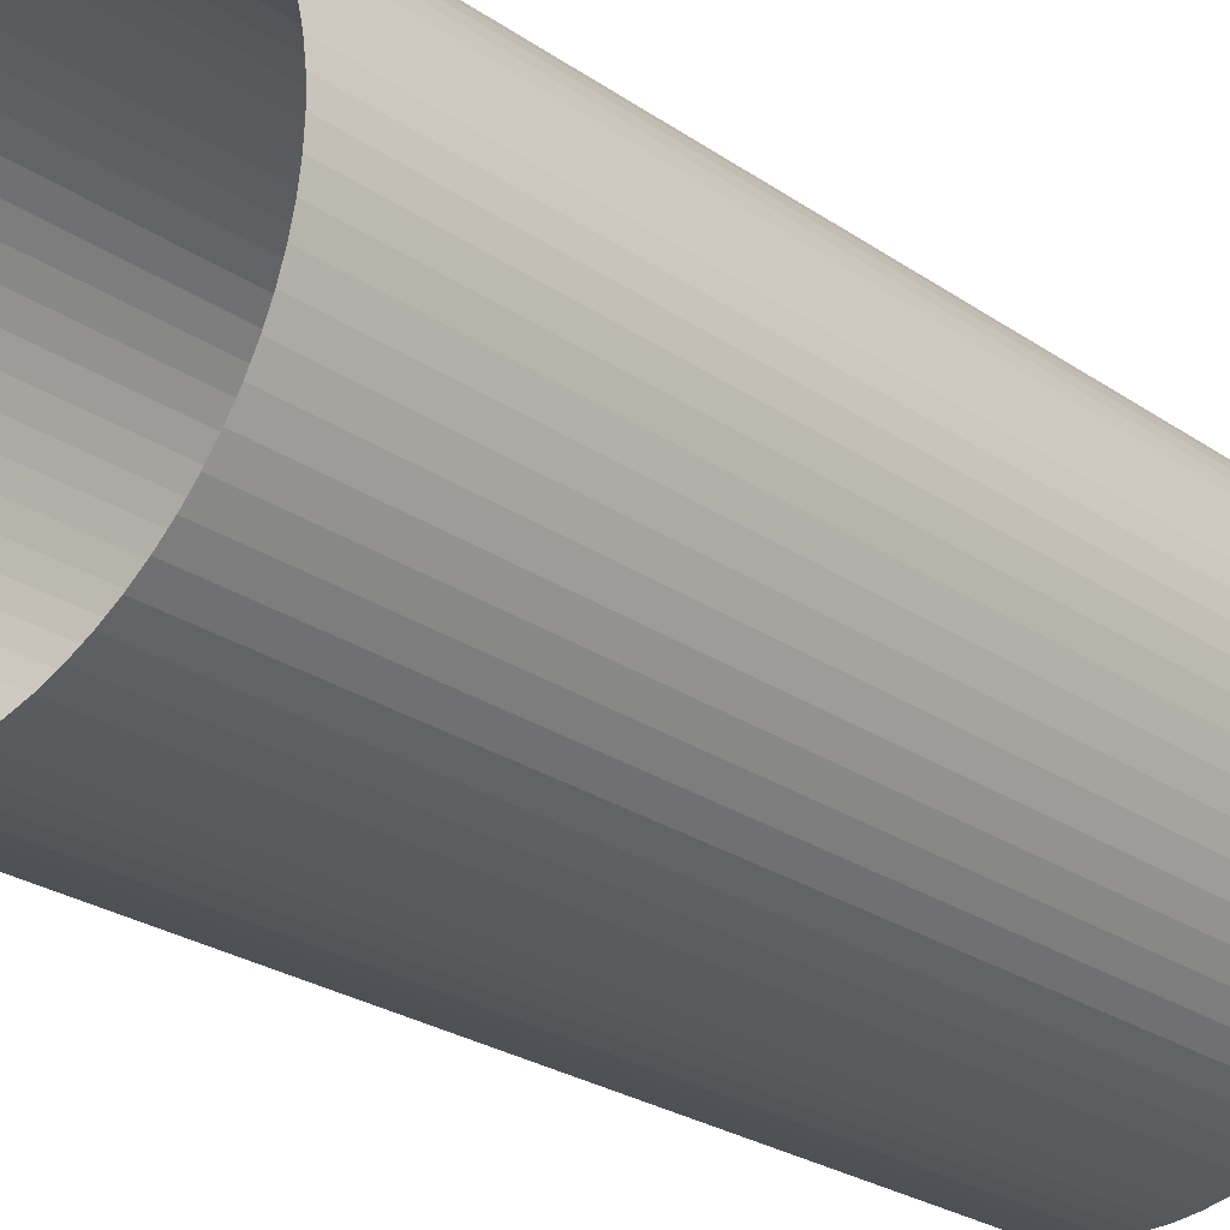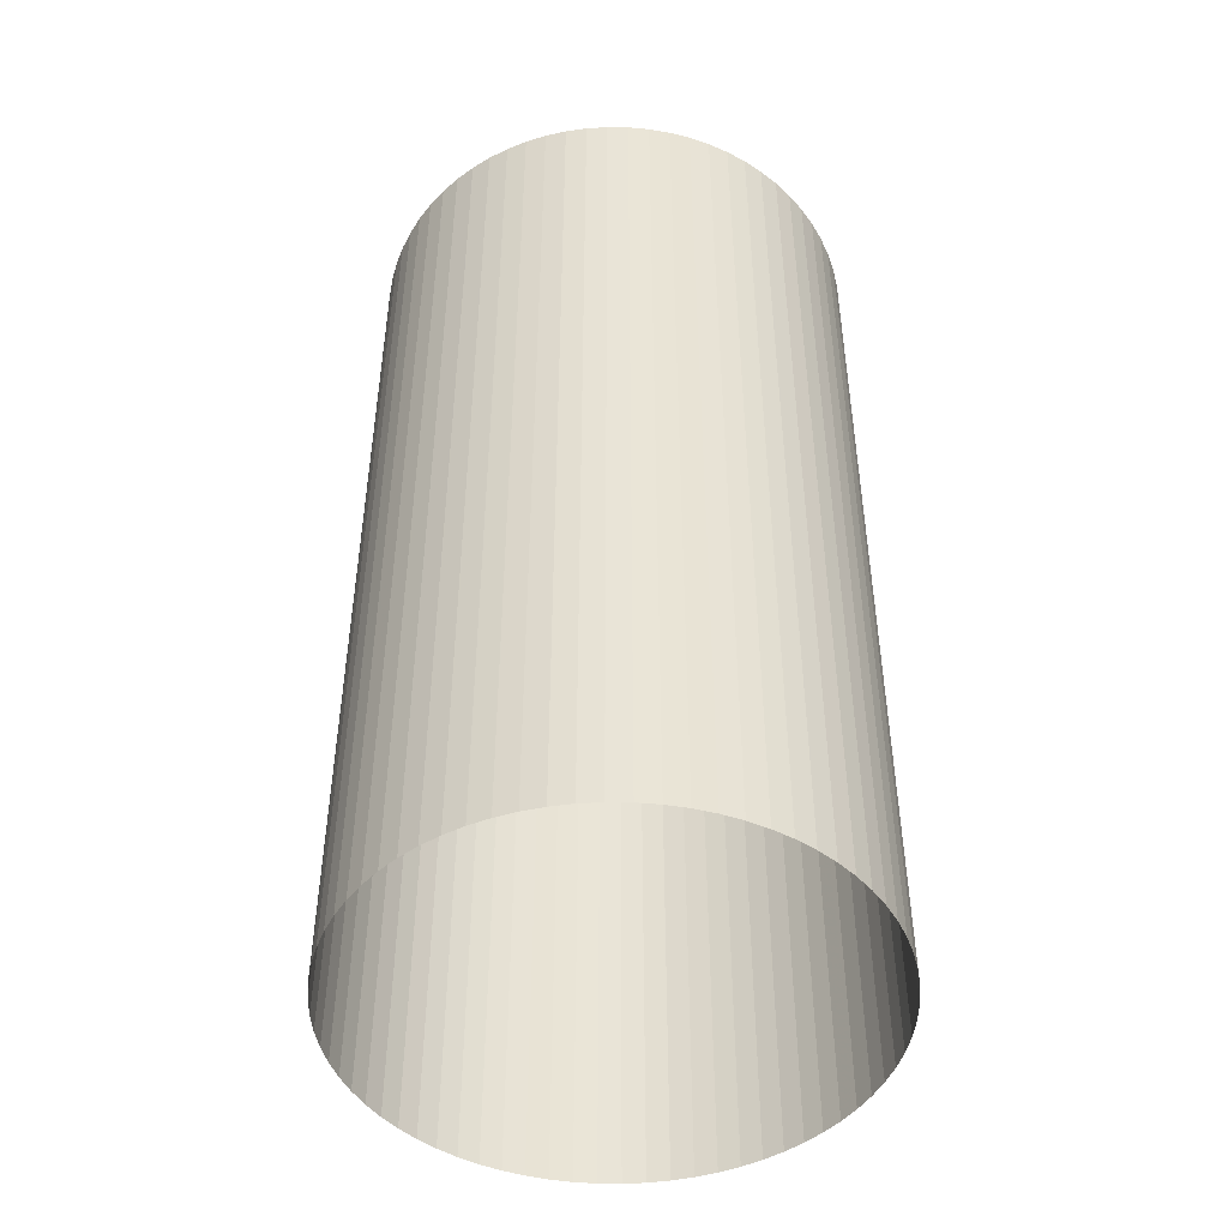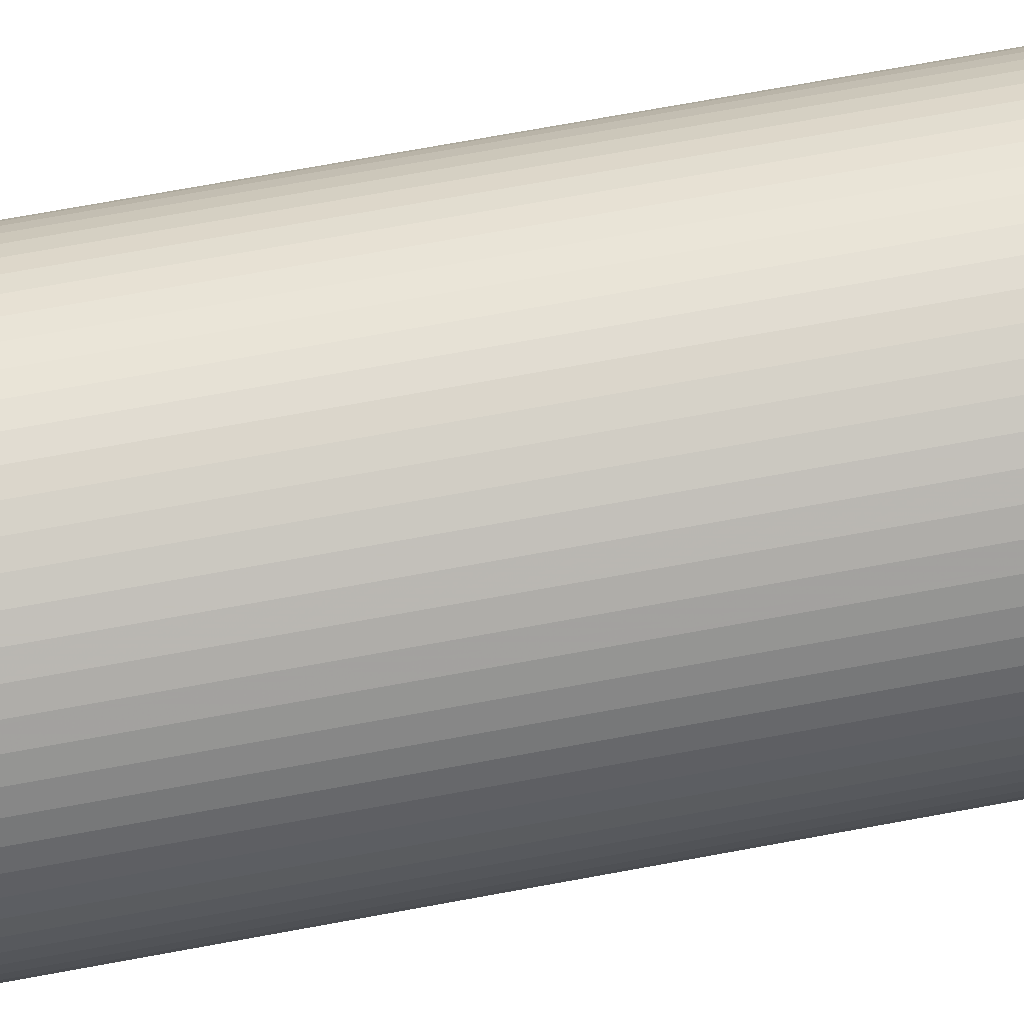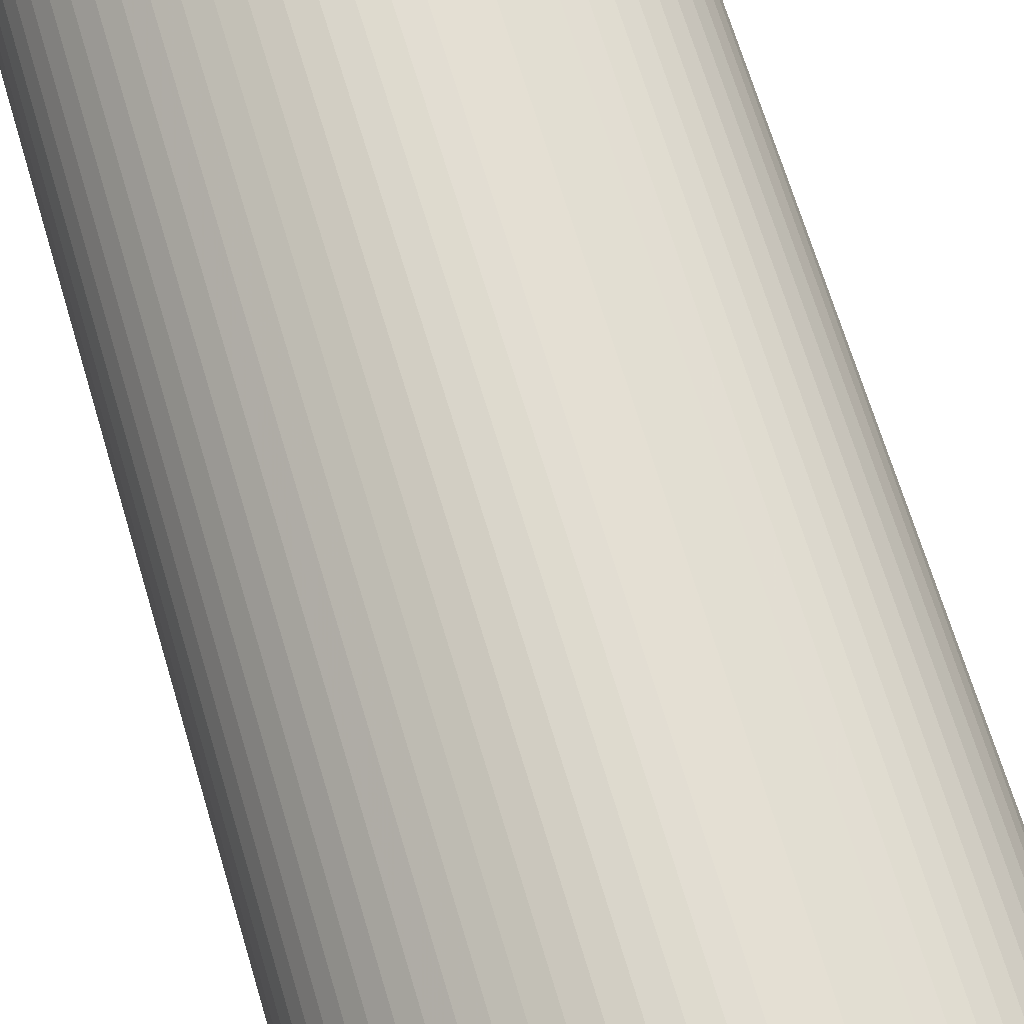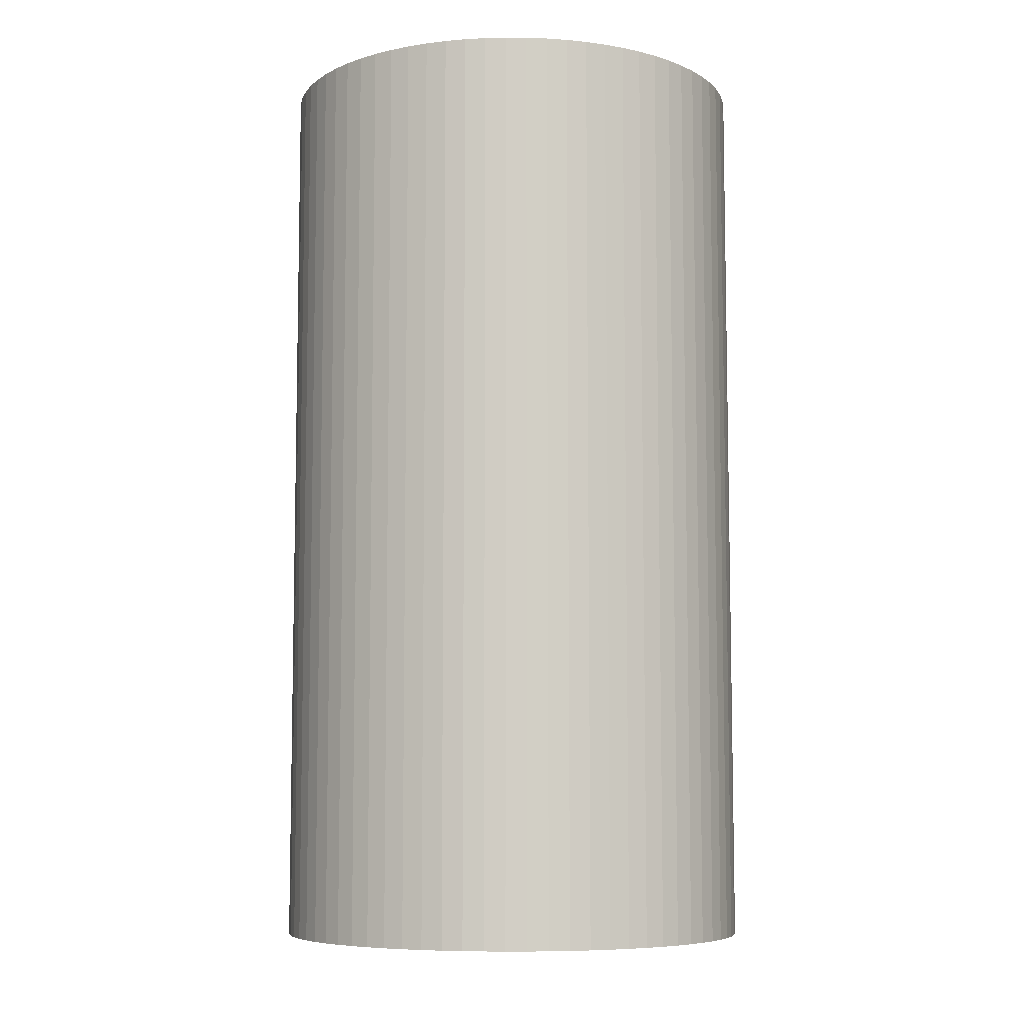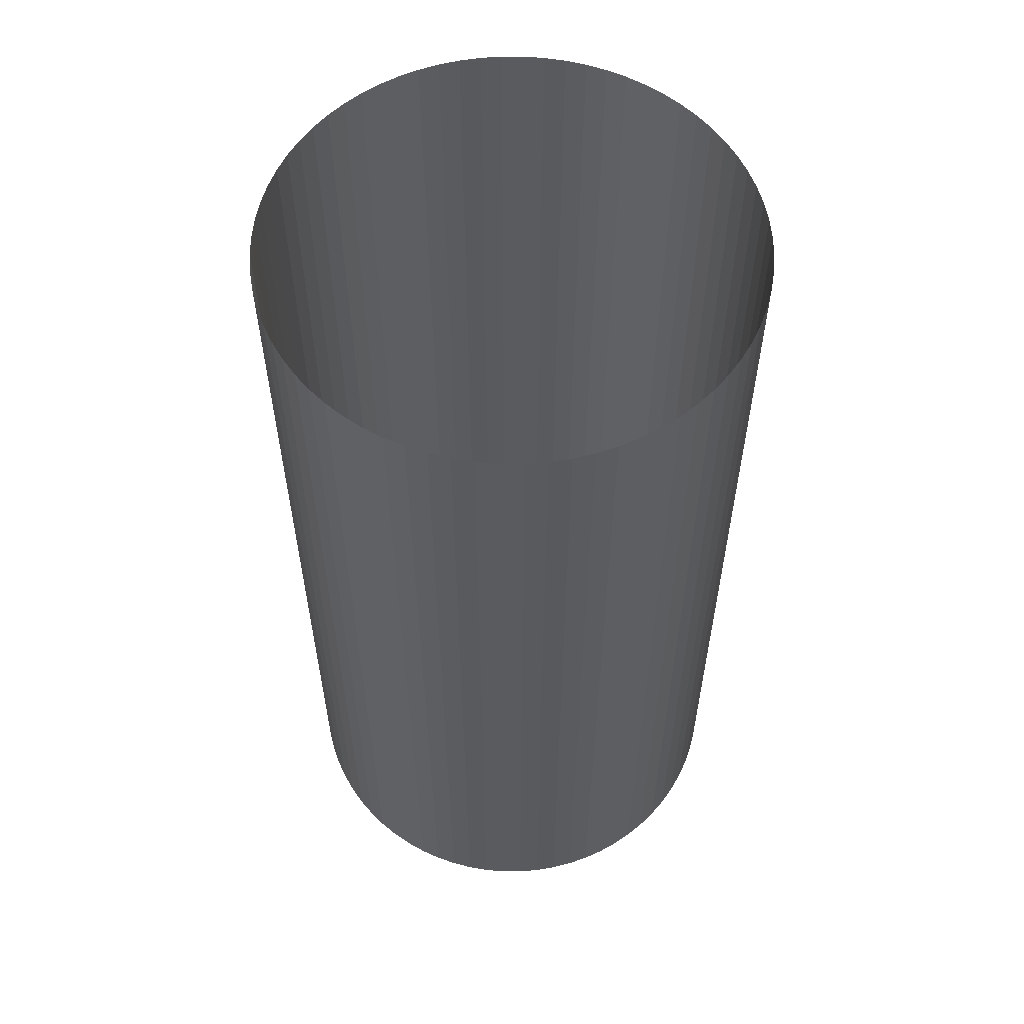
<metadata>
{"format":"obj","ext":"obj","renderer":"f3d","projection":"perspective","resolution":1024,"background":"white","views":[{"elev":-25.6,"azim":-137.5,"up":"+Y"},{"elev":-47.2,"azim":106.6,"up":"+Z"},{"elev":76.0,"azim":79.8,"up":"+Y"},{"elev":69.6,"azim":-16.8,"up":"+Y"},{"elev":-7.4,"azim":-33.5,"up":"+Z"},{"elev":57.8,"azim":-72.4,"up":"+Z"}]}
</metadata>
<code>
v -194.9 -2.387e-14 -371.9
v -194.2 -16.99 -371.9
v -192 -33.85 -371.9
v -188.3 -50.46 -371.9
v -183.2 -66.68 -371.9
v -176.7 -82.39 -371.9
v -168.8 -97.47 -371.9
v -159.7 -111.8 -371.9
v -149.3 -125.3 -371.9
v -137.8 -137.8 -371.9
v -125.3 -149.3 -371.9
v -111.8 -159.7 -371.9
v -97.47 -168.8 -371.9
v -82.39 -176.7 -371.9
v -66.68 -183.2 -371.9
v -50.46 -188.3 -371.9
v -33.85 -192 -371.9
v -16.99 -194.2 -371.9
v 1.194e-14 -194.9 -371.9
v 16.99 -194.2 -371.9
v 33.85 -192 -371.9
v 50.46 -188.3 -371.9
v 66.68 -183.2 -371.9
v 82.39 -176.7 -371.9
v 97.47 -168.8 -371.9
v 111.8 -159.7 -371.9
v 125.3 -149.3 -371.9
v 137.8 -137.8 -371.9
v 149.3 -125.3 -371.9
v 159.7 -111.8 -371.9
v 168.8 -97.47 -371.9
v 176.7 -82.39 -371.9
v 183.2 -66.68 -371.9
v 188.3 -50.46 -371.9
v 192 -33.85 -371.9
v 194.2 -16.99 -371.9
v 194.9 0 -371.9
v 194.2 16.99 -371.9
v 192 33.85 -371.9
v 188.3 50.46 -371.9
v 183.2 66.68 -371.9
v 176.7 82.39 -371.9
v 168.8 97.47 -371.9
v 159.7 111.8 -371.9
v 149.3 125.3 -371.9
v 137.8 137.8 -371.9
v 125.3 149.3 -371.9
v 111.8 159.7 -371.9
v 97.47 168.8 -371.9
v 82.39 176.7 -371.9
v 66.68 183.2 -371.9
v 50.46 188.3 -371.9
v 33.85 192 -371.9
v 16.99 194.2 -371.9
v 1.194e-14 194.9 -371.9
v -16.99 194.2 -371.9
v -33.85 192 -371.9
v -50.46 188.3 -371.9
v -66.68 183.2 -371.9
v -82.39 176.7 -371.9
v -97.47 168.8 -371.9
v -111.8 159.7 -371.9
v -125.3 149.3 -371.9
v -137.8 137.8 -371.9
v -149.3 125.3 -371.9
v -159.7 111.8 -371.9
v -168.8 97.47 -371.9
v -176.7 82.39 -371.9
v -183.2 66.68 -371.9
v -188.3 50.46 -371.9
v -192 33.85 -371.9
v -194.2 16.99 -371.9
v -194.9 -2.387e-14 371.9
v -194.2 -16.99 371.9
v -192 -33.85 371.9
v -188.3 -50.46 371.9
v -183.2 -66.68 371.9
v -176.7 -82.39 371.9
v -168.8 -97.47 371.9
v -159.7 -111.8 371.9
v -149.3 -125.3 371.9
v -137.8 -137.8 371.9
v -125.3 -149.3 371.9
v -111.8 -159.7 371.9
v -97.47 -168.8 371.9
v -82.39 -176.7 371.9
v -66.68 -183.2 371.9
v -50.46 -188.3 371.9
v -33.85 -192 371.9
v -16.99 -194.2 371.9
v 1.194e-14 -194.9 371.9
v 16.99 -194.2 371.9
v 33.85 -192 371.9
v 50.46 -188.3 371.9
v 66.68 -183.2 371.9
v 82.39 -176.7 371.9
v 97.47 -168.8 371.9
v 111.8 -159.7 371.9
v 125.3 -149.3 371.9
v 137.8 -137.8 371.9
v 149.3 -125.3 371.9
v 159.7 -111.8 371.9
v 168.8 -97.47 371.9
v 176.7 -82.39 371.9
v 183.2 -66.68 371.9
v 188.3 -50.46 371.9
v 192 -33.85 371.9
v 194.2 -16.99 371.9
v 194.9 0 371.9
v 194.2 16.99 371.9
v 192 33.85 371.9
v 188.3 50.46 371.9
v 183.2 66.68 371.9
v 176.7 82.39 371.9
v 168.8 97.47 371.9
v 159.7 111.8 371.9
v 149.3 125.3 371.9
v 137.8 137.8 371.9
v 125.3 149.3 371.9
v 111.8 159.7 371.9
v 97.47 168.8 371.9
v 82.39 176.7 371.9
v 66.68 183.2 371.9
v 50.46 188.3 371.9
v 33.85 192 371.9
v 16.99 194.2 371.9
v 1.194e-14 194.9 371.9
v -16.99 194.2 371.9
v -33.85 192 371.9
v -50.46 188.3 371.9
v -66.68 183.2 371.9
v -82.39 176.7 371.9
v -97.47 168.8 371.9
v -111.8 159.7 371.9
v -125.3 149.3 371.9
v -137.8 137.8 371.9
v -149.3 125.3 371.9
v -159.7 111.8 371.9
v -168.8 97.47 371.9
v -176.7 82.39 371.9
v -183.2 66.68 371.9
v -188.3 50.46 371.9
v -192 33.85 371.9
v -194.2 16.99 371.9
f 1 2 74 73
f 2 3 75 74
f 3 4 76 75
f 4 5 77 76
f 5 6 78 77
f 6 7 79 78
f 7 8 80 79
f 8 9 81 80
f 9 10 82 81
f 10 11 83 82
f 11 12 84 83
f 12 13 85 84
f 13 14 86 85
f 14 15 87 86
f 15 16 88 87
f 16 17 89 88
f 17 18 90 89
f 18 19 91 90
f 19 20 92 91
f 20 21 93 92
f 21 22 94 93
f 22 23 95 94
f 23 24 96 95
f 24 25 97 96
f 25 26 98 97
f 26 27 99 98
f 27 28 100 99
f 28 29 101 100
f 29 30 102 101
f 30 31 103 102
f 31 32 104 103
f 32 33 105 104
f 33 34 106 105
f 34 35 107 106
f 35 36 108 107
f 36 37 109 108
f 37 38 110 109
f 38 39 111 110
f 39 40 112 111
f 40 41 113 112
f 41 42 114 113
f 42 43 115 114
f 43 44 116 115
f 44 45 117 116
f 45 46 118 117
f 46 47 119 118
f 47 48 120 119
f 48 49 121 120
f 49 50 122 121
f 50 51 123 122
f 51 52 124 123
f 52 53 125 124
f 53 54 126 125
f 54 55 127 126
f 55 56 128 127
f 56 57 129 128
f 57 58 130 129
f 58 59 131 130
f 59 60 132 131
f 60 61 133 132
f 61 62 134 133
f 62 63 135 134
f 63 64 136 135
f 64 65 137 136
f 65 66 138 137
f 66 67 139 138
f 67 68 140 139
f 68 69 141 140
f 69 70 142 141
f 70 71 143 142
f 71 72 144 143
f 72 1 73 144

</code>
